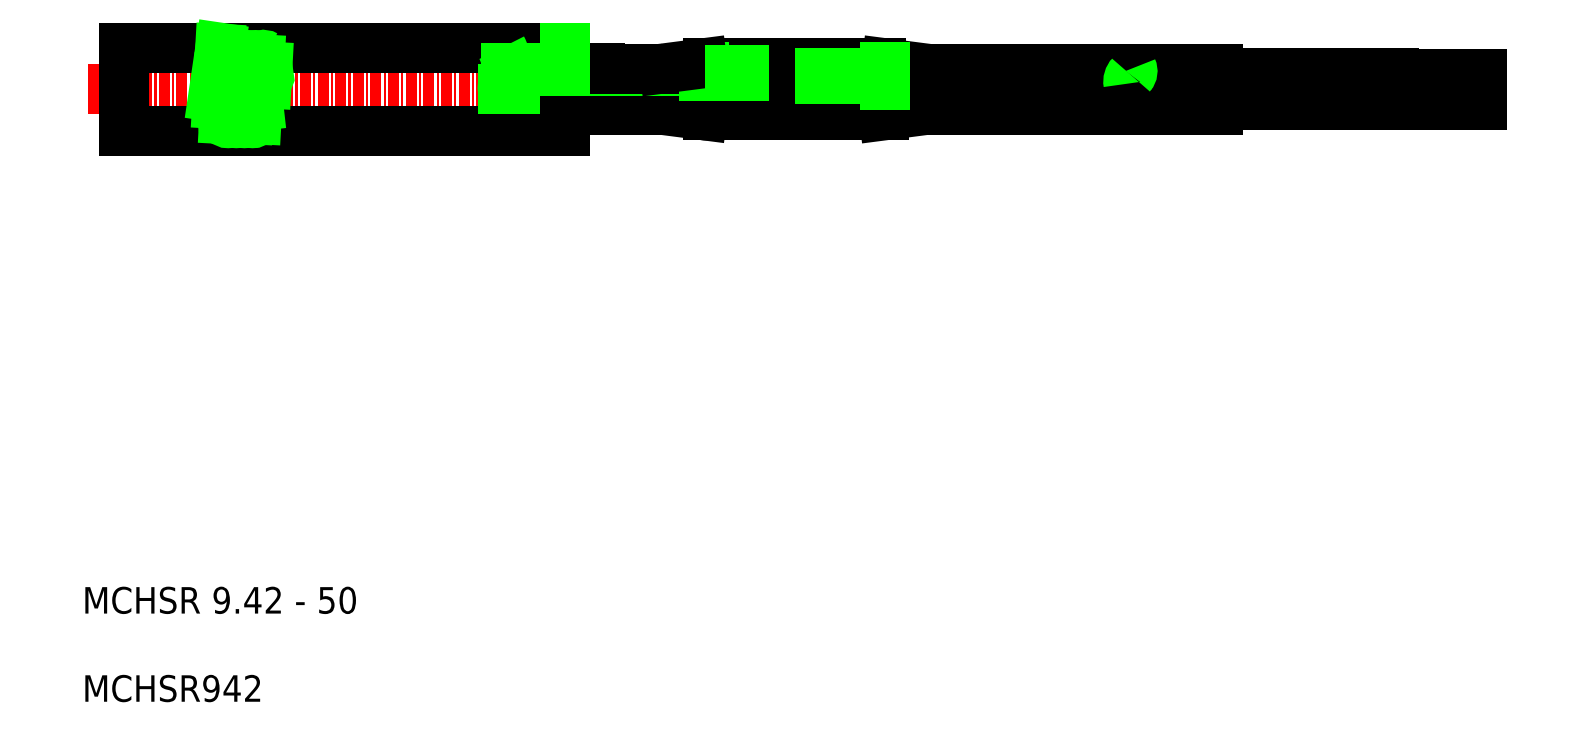
<metadata>
{"format":"dxf","ext":"dxf","renderer":"ezdxf+matplotlib","layout":"modelspace","background":"white","min_lineweight":24,"dpi":150}
</metadata>
<code>
0
SECTION
2
ENTITIES
0
TEXT
8
0
10
0
20
10
30
0
40
3
1
MCHSR 9.42 - 50
0
TEXT
8
0
10
0
20
0
30
0
40
3
1
MCHSR942
0
LINE
8
CENTER
10
0.6916
20
69.46
30
0
11
58.78
21
69.46
31
0
0
LINE
8
0
10
4.78
20
64.75
30
0
11
54.78
21
64.75
31
0
0
LINE
8
0
10
4.78
20
74.17
30
0
11
54.78
21
74.17
31
0
0
LINE
8
0
10
16.46
20
72.86
30
0
11
16.1
21
66.07
31
0
0
LINE
8
0
10
15.65
20
74.05
30
0
11
15.31
21
67.8
31
0
0
LINE
8
0
10
15.68
20
74.17
30
0
11
14.86
21
68.62
31
0
0
LINE
8
0
10
4.78
20
64.75
30
0
11
4.78
21
74.17
31
0
0
LINE
8
0
10
17.38
20
72.86
30
0
11
17.02
21
66.07
31
0
0
LINE
8
0
10
18.3
20
72.86
30
0
11
17.94
21
66.07
31
0
0
LINE
8
0
10
19.22
20
72.86
30
0
11
18.86
21
66.07
31
0
0
LINE
8
0
10
20.14
20
72.86
30
0
11
19.78
21
66.07
31
0
0
ARC
8
0
10
8.231
20
64.42
30
0
40
7.841
50
2.42
51
32.34
0
CIRCLE
8
0
10
17.48
20
66.07
30
0
40
0.4575
0
CIRCLE
8
0
10
16.56
20
66.07
30
0
40
0.4575
0
ARC
8
0
10
15.64
20
66.07
30
0
40
0.4575
50
301.1
51
71.59
0
CIRCLE
8
0
10
19.32
20
66.07
30
0
40
0.4575
0
CIRCLE
8
0
10
18.4
20
66.07
30
0
40
0.4575
0
CIRCLE
8
0
10
16.93
20
72.89
30
0
40
0.4575
0
CIRCLE
8
0
10
16.01
20
72.89
30
0
40
0.4575
0
CIRCLE
8
0
10
17.85
20
72.89
30
0
40
0.4575
0
CIRCLE
8
0
10
18.76
20
72.89
30
0
40
0.4575
0
CIRCLE
8
0
10
19.68
20
72.89
30
0
40
0.4575
0
LINE
8
CENTER
10
160
20
70.96
30
0
11
57.84
21
70.96
31
0
0
LINE
8
CENTER
10
160
20
67.96
30
0
11
57.84
21
67.96
31
0
0
LINE
8
0
10
128.8
20
70.63
30
0
11
148.8
21
70.63
31
0
0
LINE
8
0
10
128.8
20
71.3
30
0
11
148.8
21
71.3
31
0
0
LINE
8
0
10
128.8
20
67.63
30
0
11
148.8
21
67.63
31
0
0
LINE
8
0
10
128.8
20
68.3
30
0
11
148.8
21
68.3
31
0
0
LINE
8
0
10
70.51
20
70
30
0
11
91.05
21
70
31
0
0
LINE
8
0
10
70.51
20
71.93
30
0
11
91.05
21
71.93
31
0
0
LINE
8
0
10
70.98
20
69.43
30
0
11
80.78
21
69.43
31
0
0
LINE
8
0
10
70.98
20
66.49
30
0
11
80.78
21
66.49
31
0
0
LINE
8
0
10
70.98
20
69.49
30
0
11
80.78
21
69.49
31
0
0
LINE
8
0
10
70.66
20
69.46
30
0
11
80.78
21
69.46
31
0
0
LINE
8
0
10
70.66
20
69.46
30
0
11
80.78
21
69.46
31
0
0
LINE
8
0
10
70.98
20
72.43
30
0
11
80.78
21
72.43
31
0
0
LINE
8
0
10
47.7
20
69.46
30
0
11
54.78
21
69.46
31
0
0
LINE
8
0
10
54.78
20
71.59
30
0
11
49.87
21
71.59
31
0
0
LINE
8
0
10
48.06
20
71.85
30
0
11
54.78
21
71.85
31
0
0
LINE
8
0
10
49.87
20
69.46
30
0
11
49.87
21
71.59
31
0
0
ARC
8
0
10
43.12
20
71.83
30
0
40
5.039
50
344.4
51
27.7
0
ARC
8
0
10
49.11
20
69.63
30
0
40
1.417
50
143.3
51
186.9
0
LINE
8
0
10
58.78
20
71.85
30
0
11
58.78
21
67.08
31
0
0
LINE
8
0
10
70.51
20
70.37
30
0
11
70.51
21
70.96
31
0
0
LINE
8
0
10
58.78
20
68.82
30
0
11
65.75
21
68.82
31
0
0
LINE
8
0
10
58.78
20
68.82
30
0
11
65.75
21
68.82
31
0
0
LINE
8
0
10
58.78
20
67.11
30
0
11
65.75
21
67.11
31
0
0
LINE
8
0
10
58.78
20
67.11
30
0
11
65.75
21
67.11
31
0
0
LINE
8
0
10
58.78
20
70.37
30
0
11
70.51
21
70.37
31
0
0
LINE
8
0
10
58.78
20
70.11
30
0
11
65.75
21
70.11
31
0
0
LINE
8
0
10
58.78
20
70.11
30
0
11
65.75
21
70.11
31
0
0
LINE
8
0
10
54.78
20
69.46
30
0
11
54.78
21
64.75
31
0
0
LINE
8
0
10
54.78
20
67.08
30
0
11
58.78
21
67.08
31
0
0
LINE
8
0
10
66.01
20
67.1
30
0
11
70.34
21
66.54
31
0
0
ARC
8
0
10
70.98
20
71.49
30
0
40
5
50
262.6
51
270
0
LINE
8
0
10
70.51
20
70.37
30
0
11
70.51
21
70
31
0
0
ARC
8
0
10
65.75
20
68.11
30
0
40
2
50
82.62
51
90
0
ARC
8
0
10
70.98
20
64.43
30
0
40
5
50
90
51
97.38
0
ARC
8
0
10
70.98
20
74.49
30
0
40
5
50
262.6
51
270
0
ARC
8
0
10
65.75
20
70.82
30
0
40
2
50
270
51
277.4
0
LINE
8
0
10
66.01
20
68.83
30
0
11
70.34
21
69.39
31
0
0
LINE
8
0
10
66.01
20
70.1
30
0
11
70.34
21
69.54
31
0
0
ARC
8
0
10
65.75
20
65.11
30
0
40
2
50
82.62
51
90
0
LINE
8
0
10
58.78
20
71.55
30
0
11
70.51
21
71.55
31
0
0
LINE
8
0
10
58.78
20
71.82
30
0
11
65.75
21
71.82
31
0
0
LINE
8
0
10
58.78
20
71.82
30
0
11
65.75
21
71.82
31
0
0
LINE
8
0
10
54.78
20
71.85
30
0
11
58.78
21
71.85
31
0
0
LINE
8
0
10
54.78
20
74.17
30
0
11
54.78
21
71.59
31
0
0
LINE
8
0
10
70.51
20
71.55
30
0
11
70.51
21
71.93
31
0
0
LINE
8
0
10
70.51
20
71.55
30
0
11
70.51
21
70.96
31
0
0
ARC
8
0
10
70.98
20
67.43
30
0
40
5
50
90
51
97.38
0
ARC
8
0
10
65.75
20
73.82
30
0
40
2
50
270
51
277.4
0
LINE
8
0
10
66.01
20
71.83
30
0
11
70.34
21
72.39
31
0
0
LINE
8
0
10
77.1
20
71.66
30
0
11
77.1
21
70.97
31
0
0
LINE
8
0
10
73.51
20
71.66
30
0
11
73.51
21
70.97
31
0
0
LINE
8
0
10
73.51
20
71.66
30
0
11
77.1
21
71.66
31
0
0
LINE
8
0
10
91.05
20
70.66
30
0
11
118.7
21
70.66
31
0
0
LINE
8
0
10
91.05
20
71.27
30
0
11
119.1
21
71.27
31
0
0
LINE
8
0
10
95.68
20
68.82
30
0
11
128.8
21
68.82
31
0
0
LINE
8
0
10
95.68
20
67.11
30
0
11
128.8
21
67.11
31
0
0
LINE
8
0
10
95.68
20
70.11
30
0
11
128.8
21
70.11
31
0
0
LINE
8
0
10
95.68
20
71.82
30
0
11
128.8
21
71.82
31
0
0
LINE
8
0
10
91.05
20
70.37
30
0
11
91.05
21
70.96
31
0
0
LINE
8
0
10
88.05
20
70.57
30
0
11
88.05
21
70.96
31
0
0
LINE
8
0
10
83.72
20
70.96
30
0
11
83.72
21
70.57
31
0
0
LINE
8
0
10
95.68
20
70.11
30
0
11
90.9
21
69.49
31
0
0
LINE
8
0
10
95.68
20
68.82
30
0
11
90.9
21
69.43
31
0
0
LINE
8
0
10
95.68
20
67.11
30
0
11
90.9
21
66.49
31
0
0
LINE
8
0
10
90.9
20
66.49
30
0
11
80.78
21
66.49
31
0
0
LINE
8
0
10
90.9
20
69.43
30
0
11
80.78
21
69.43
31
0
0
LINE
8
0
10
90.9
20
69.49
30
0
11
80.78
21
69.49
31
0
0
LINE
8
0
10
90.9
20
69.46
30
0
11
80.78
21
69.46
31
0
0
LINE
8
0
10
90.9
20
69.46
30
0
11
80.78
21
69.46
31
0
0
LINE
8
0
10
83.72
20
70.57
30
0
11
88.05
21
70.57
31
0
0
LINE
8
0
10
91.05
20
70.37
30
0
11
91.05
21
70
31
0
0
LINE
8
0
10
95.68
20
71.82
30
0
11
91.22
21
72.39
31
0
0
LINE
8
0
10
90.58
20
72.43
30
0
11
80.78
21
72.43
31
0
0
LINE
8
0
10
83.72
20
71.36
30
0
11
88.05
21
71.36
31
0
0
LINE
8
0
10
83.72
20
70.96
30
0
11
83.72
21
71.36
31
0
0
ARC
8
0
10
90.58
20
67.43
30
0
40
5
50
82.62
51
90
0
LINE
8
0
10
91.05
20
71.55
30
0
11
91.05
21
70.96
31
0
0
LINE
8
0
10
91.05
20
71.55
30
0
11
91.05
21
71.93
31
0
0
LINE
8
0
10
88.05
20
71.36
30
0
11
88.05
21
70.96
31
0
0
LINE
8
0
10
128.8
20
70.08
30
0
11
128.8
21
71.82
31
0
0
ARC
8
0
10
119.8
20
70.31
30
0
40
1.107
50
136.6
51
190.3
0
LINE
8
0
10
128.8
20
68.82
30
0
11
128.8
21
67.11
31
0
0
ARC
8
0
10
118.4
20
71.52
30
0
40
0.7065
50
320.2
51
24.34
0
LINE
8
0
10
148.8
20
71.3
30
0
11
148.8
21
70.63
31
0
0
LINE
8
0
10
158.8
20
70.72
30
0
11
158.8
21
71.21
31
0
0
LINE
8
0
10
148.8
20
70.72
30
0
11
158.8
21
70.72
31
0
0
LINE
8
0
10
148.8
20
67.72
30
0
11
158.8
21
67.72
31
0
0
LINE
8
0
10
148.8
20
68.21
30
0
11
158.8
21
68.21
31
0
0
LINE
8
0
10
148.8
20
67.63
30
0
11
148.8
21
68.3
31
0
0
LINE
8
0
10
158.8
20
68.21
30
0
11
158.8
21
67.72
31
0
0
LINE
8
0
10
148.8
20
71.21
30
0
11
158.8
21
71.21
31
0
0
POLYLINE
8
0
66
     1
10
0
20
0
30
0
0
VERTEX
8
0
10
20.71
20
74.17
30
0
0
VERTEX
8
0
10
21.19
20
70.8
30
0
0
VERTEX
8
0
10
19.97
20
67.79
30
0
0
VERTEX
8
0
10
20.31
20
64.75
30
0
0
SEQEND
8
0
0
ARC
8
0
10
20.6
20
72.89
30
0
40
0.4575
50
59.22
51
317.1
0
ARC
8
0
10
20.24
20
66.07
30
0
40
0.4575
50
106
51
266.9
0
LINE
8
0
10
21.02
20
72.03
30
0
11
20.91
21
70.12
31
0
0
ENDSEC
0
EOF

</code>
